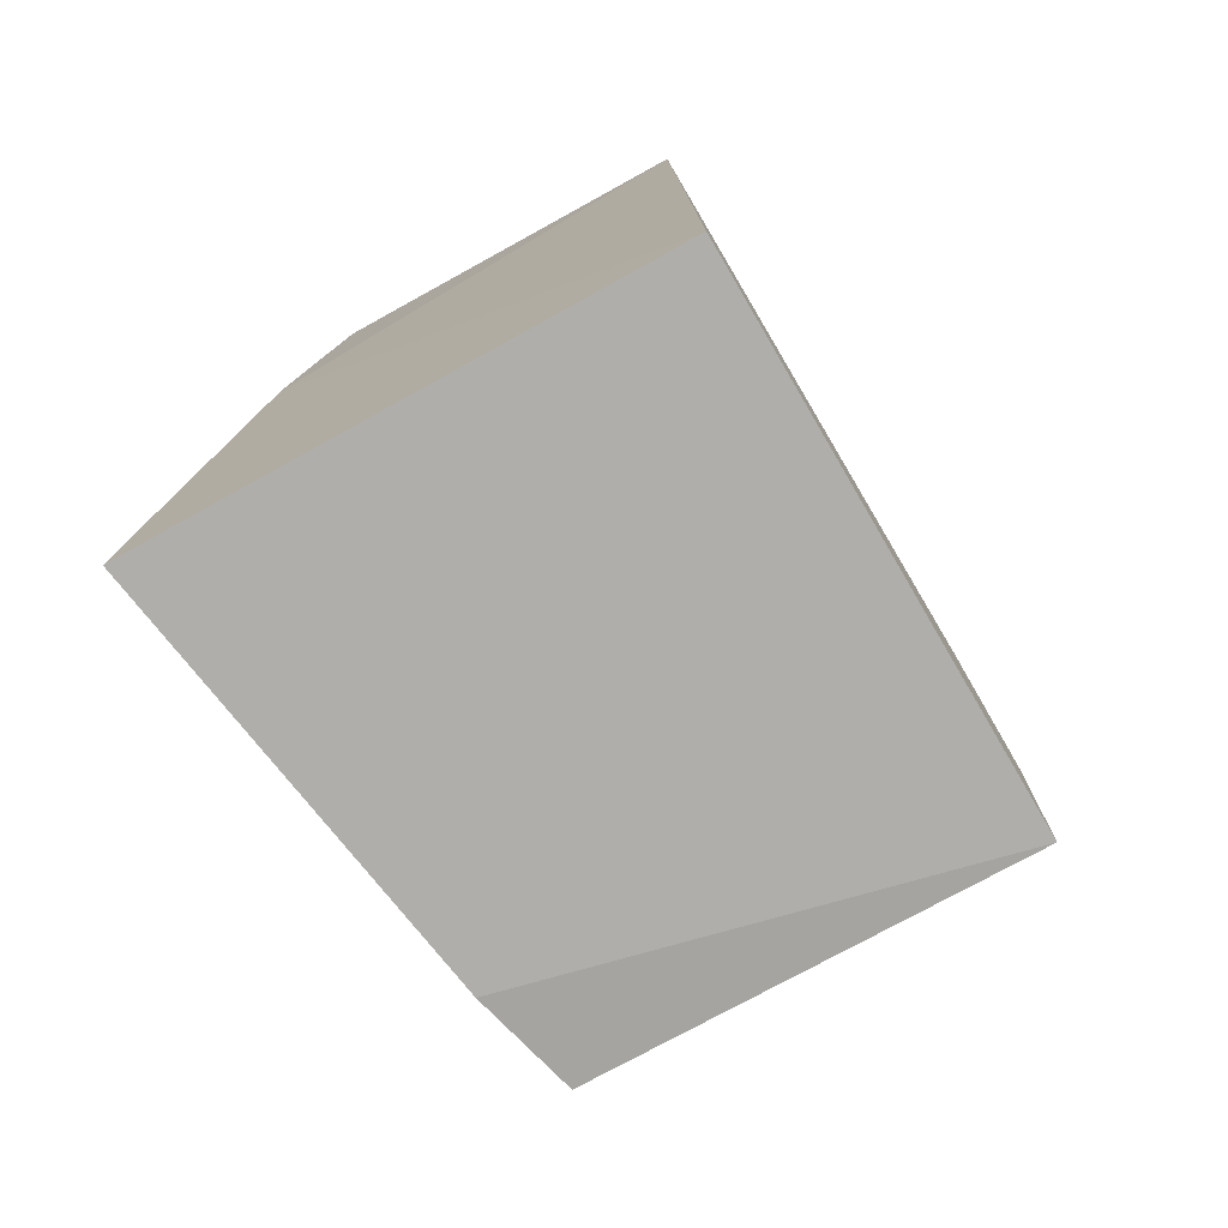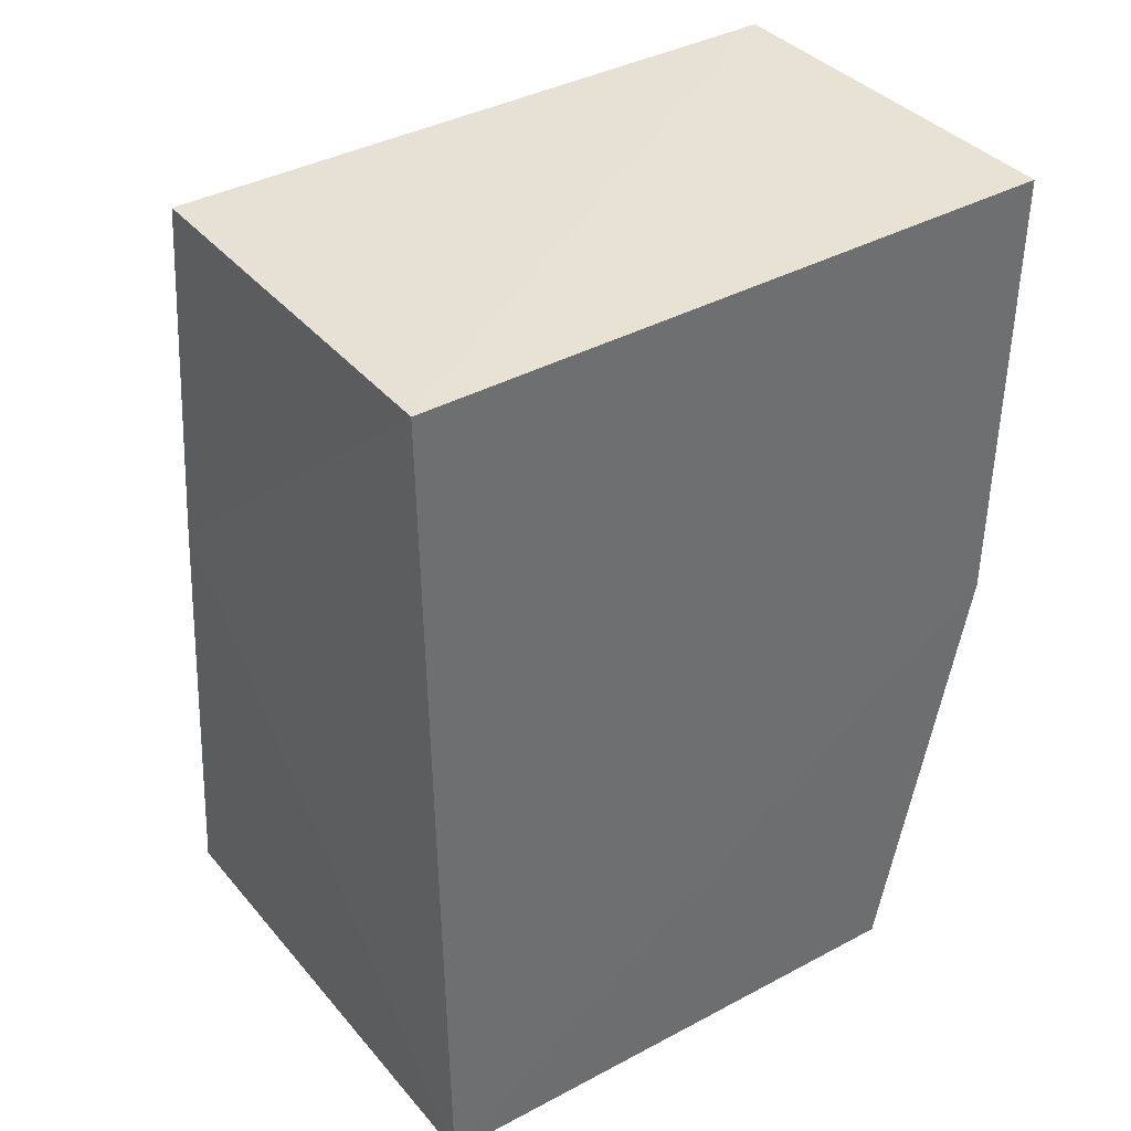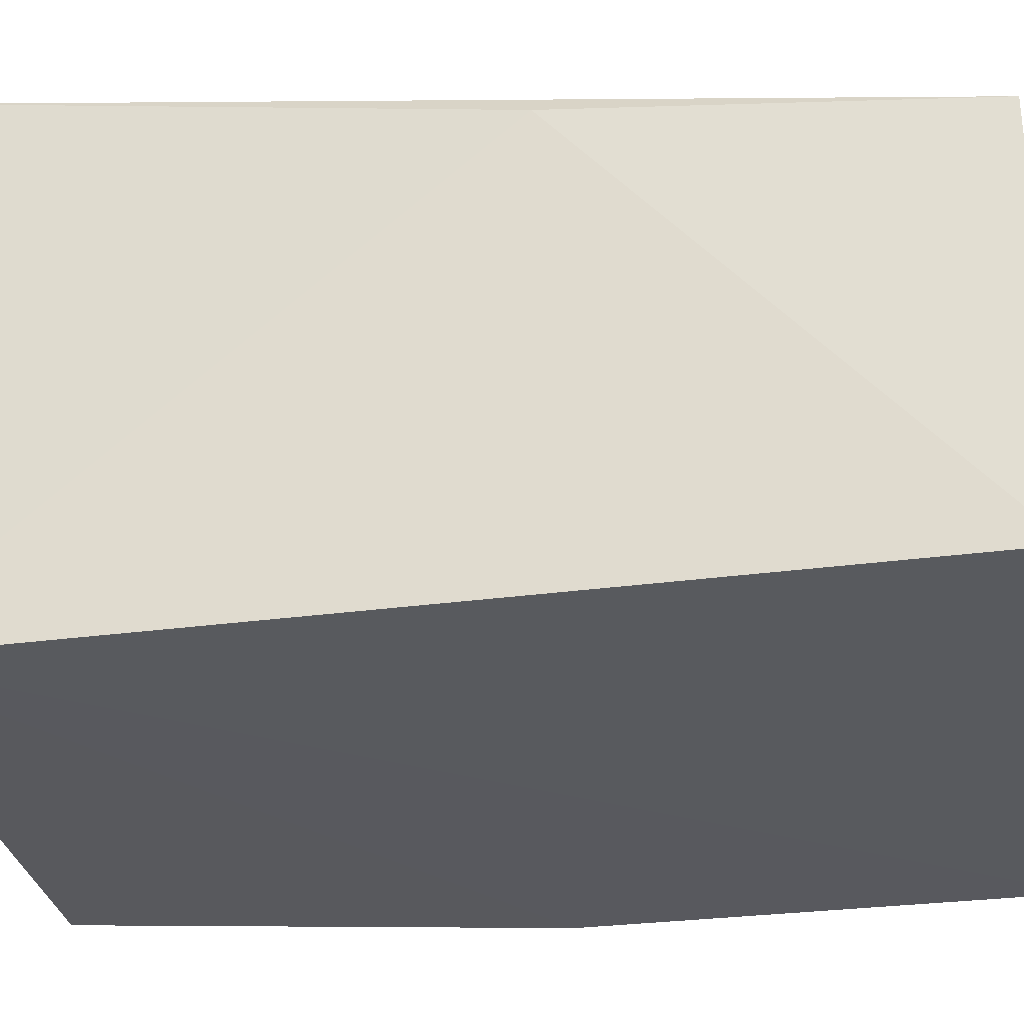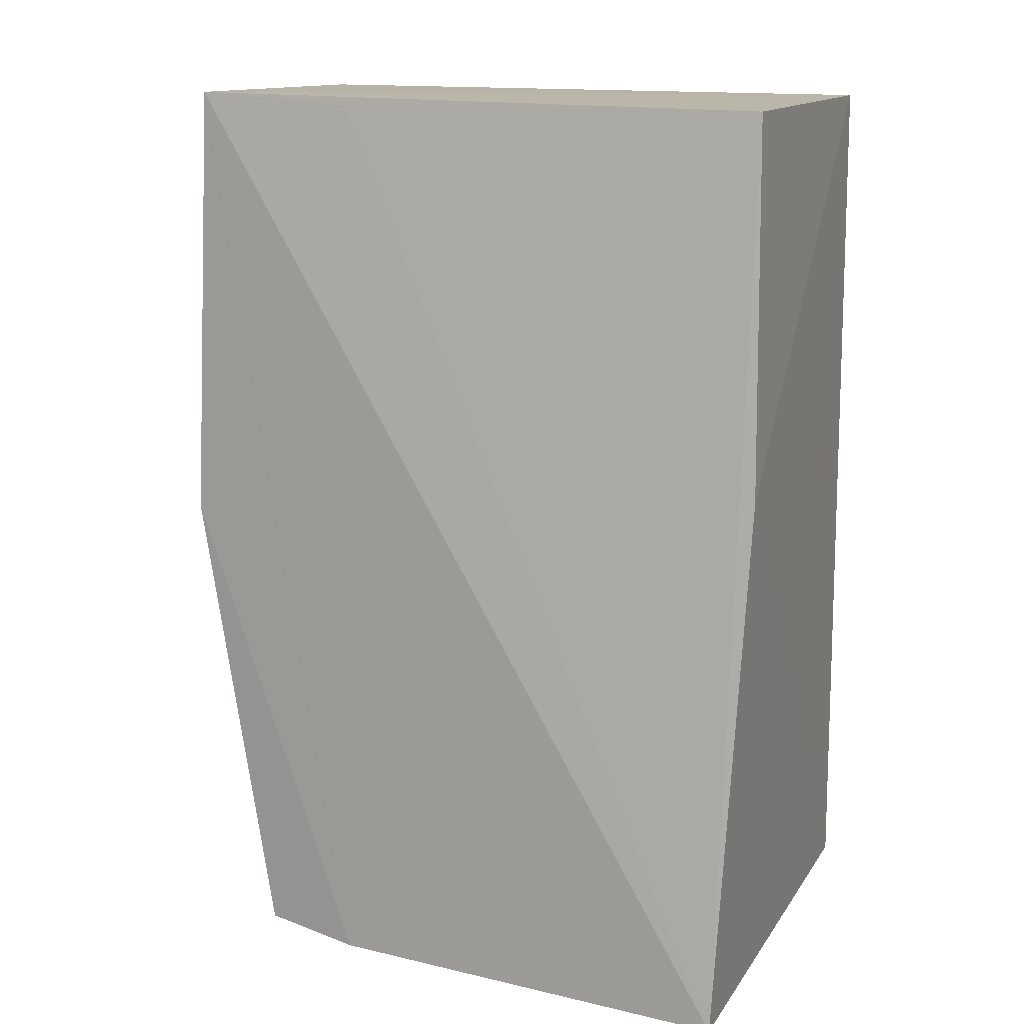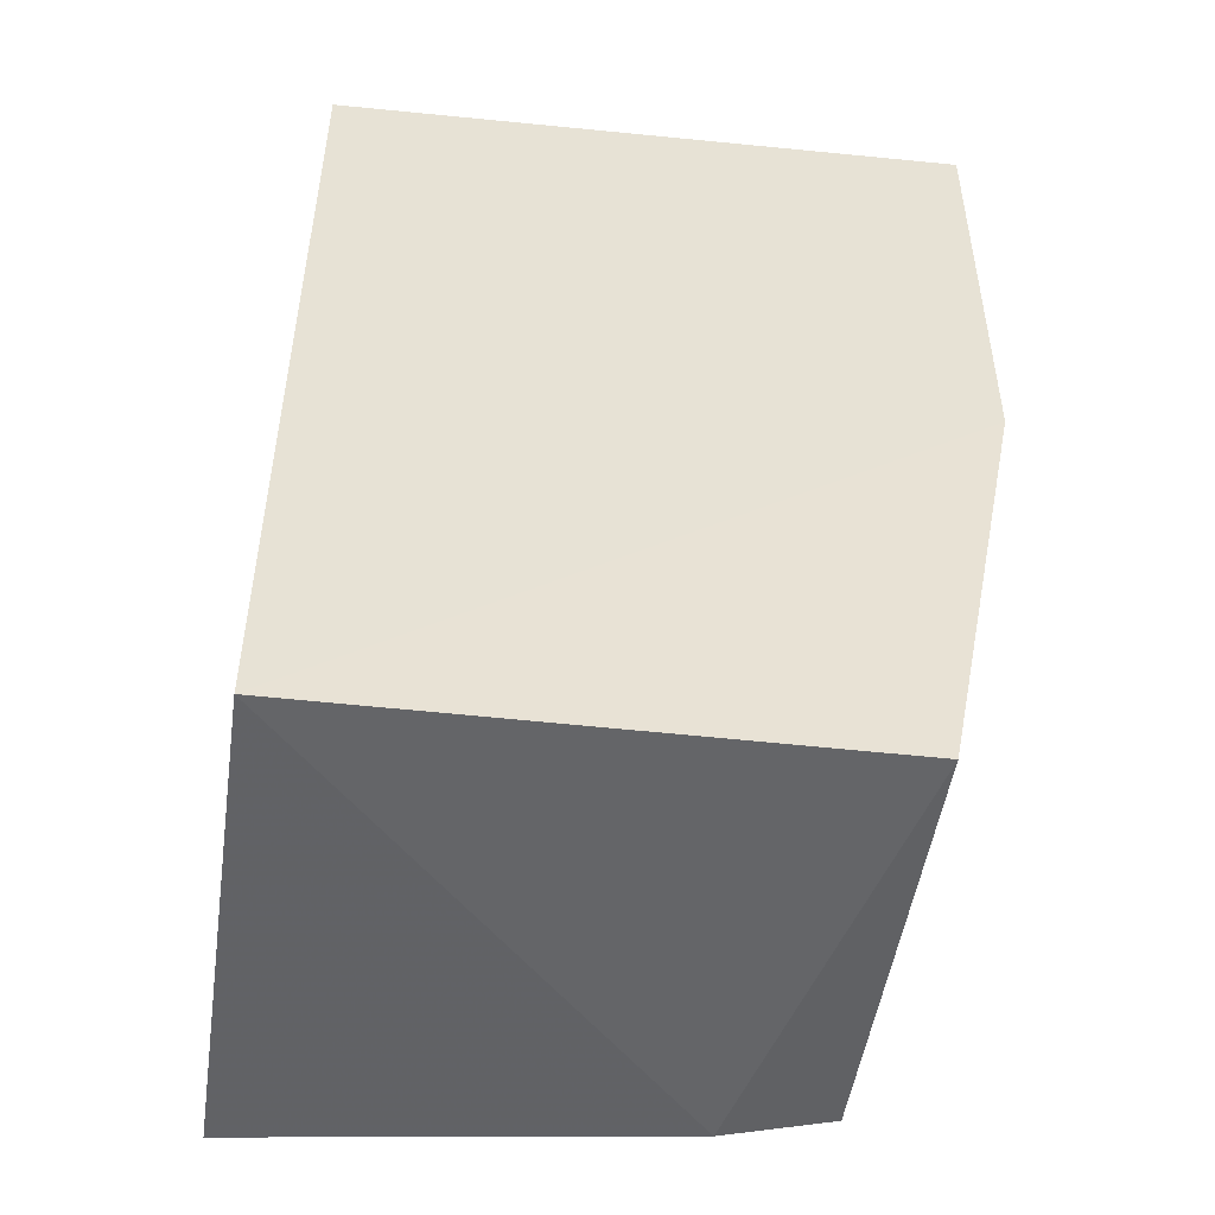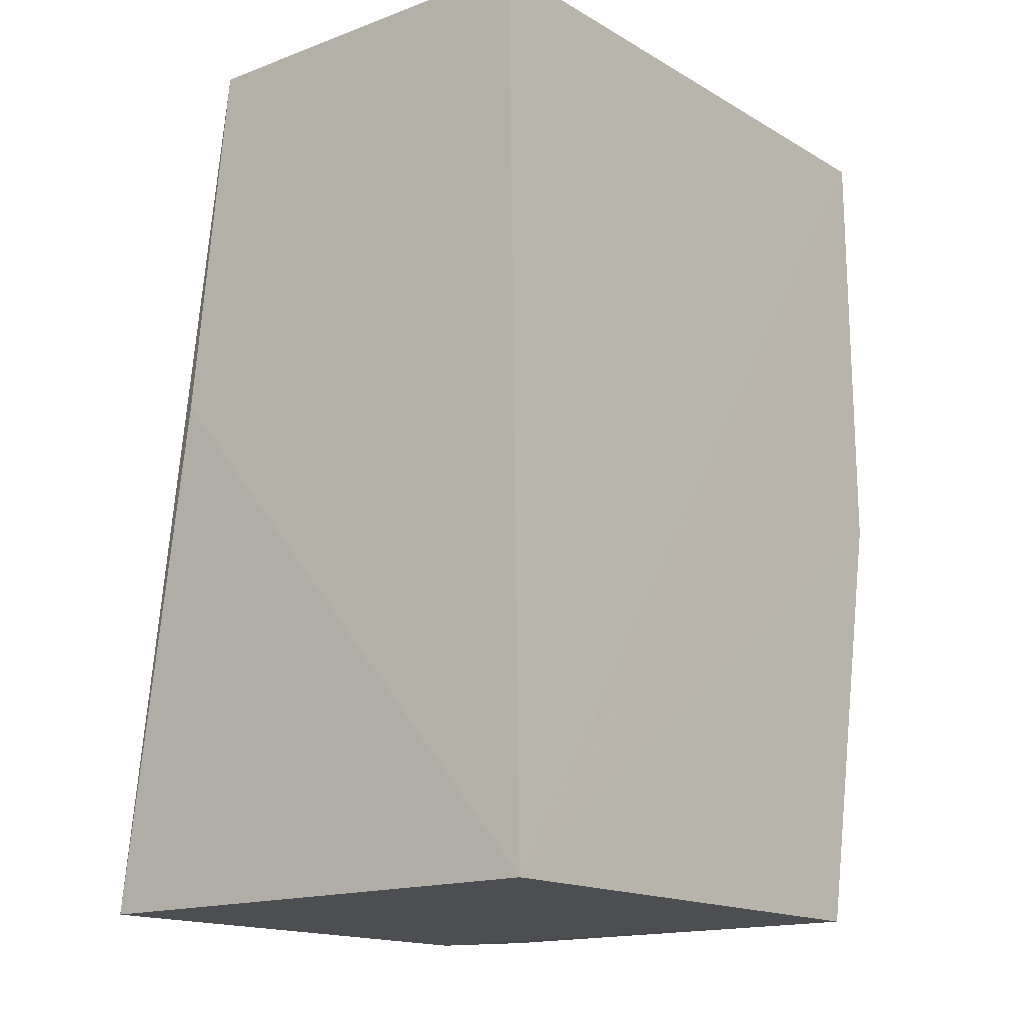
<metadata>
{"format":"obj","ext":"obj","renderer":"f3d","projection":"perspective","resolution":1024,"background":"white","views":[{"elev":-76.4,"azim":119.1,"up":"+Y"},{"elev":39.2,"azim":144.9,"up":"+Y"},{"elev":-28.8,"azim":100.2,"up":"+Z"},{"elev":13.0,"azim":21.3,"up":"+Y"},{"elev":-50.0,"azim":172.0,"up":"+Y"},{"elev":-15.6,"azim":127.8,"up":"+Y"}]}
</metadata>
<code>
v 0.02718 0.08575 0.01952
v 0.02715 0.04764 0.02434
v 0.02705 0.04785 0.002655
v 0.0001302 0.08603 0.002401
v 0.0008656 0.08616 0.01815
v 0.004226 0.04772 0.002138
v 0.02709 0.08586 0.003137
v 0.02762 0.06982 0.02076
v 0.008125 0.08567 0.01858
v 0.008883 0.04724 0.0212
v 0.000378 0.06672 0.002176
v 0.0003453 0.06707 0.01881
v 0.004388 0.04758 0.0201
f 7 3 4
f 7 5 1
f 7 4 5
f 8 1 2
f 8 2 3
f 8 7 1
f 8 3 7
f 9 5 2
f 9 2 1
f 9 1 5
f 10 6 3
f 10 3 2
f 10 2 5
f 11 4 3
f 11 3 6
f 12 5 4
f 12 4 11
f 12 10 5
f 12 11 6
f 13 12 6
f 13 6 10
f 13 10 12

</code>
